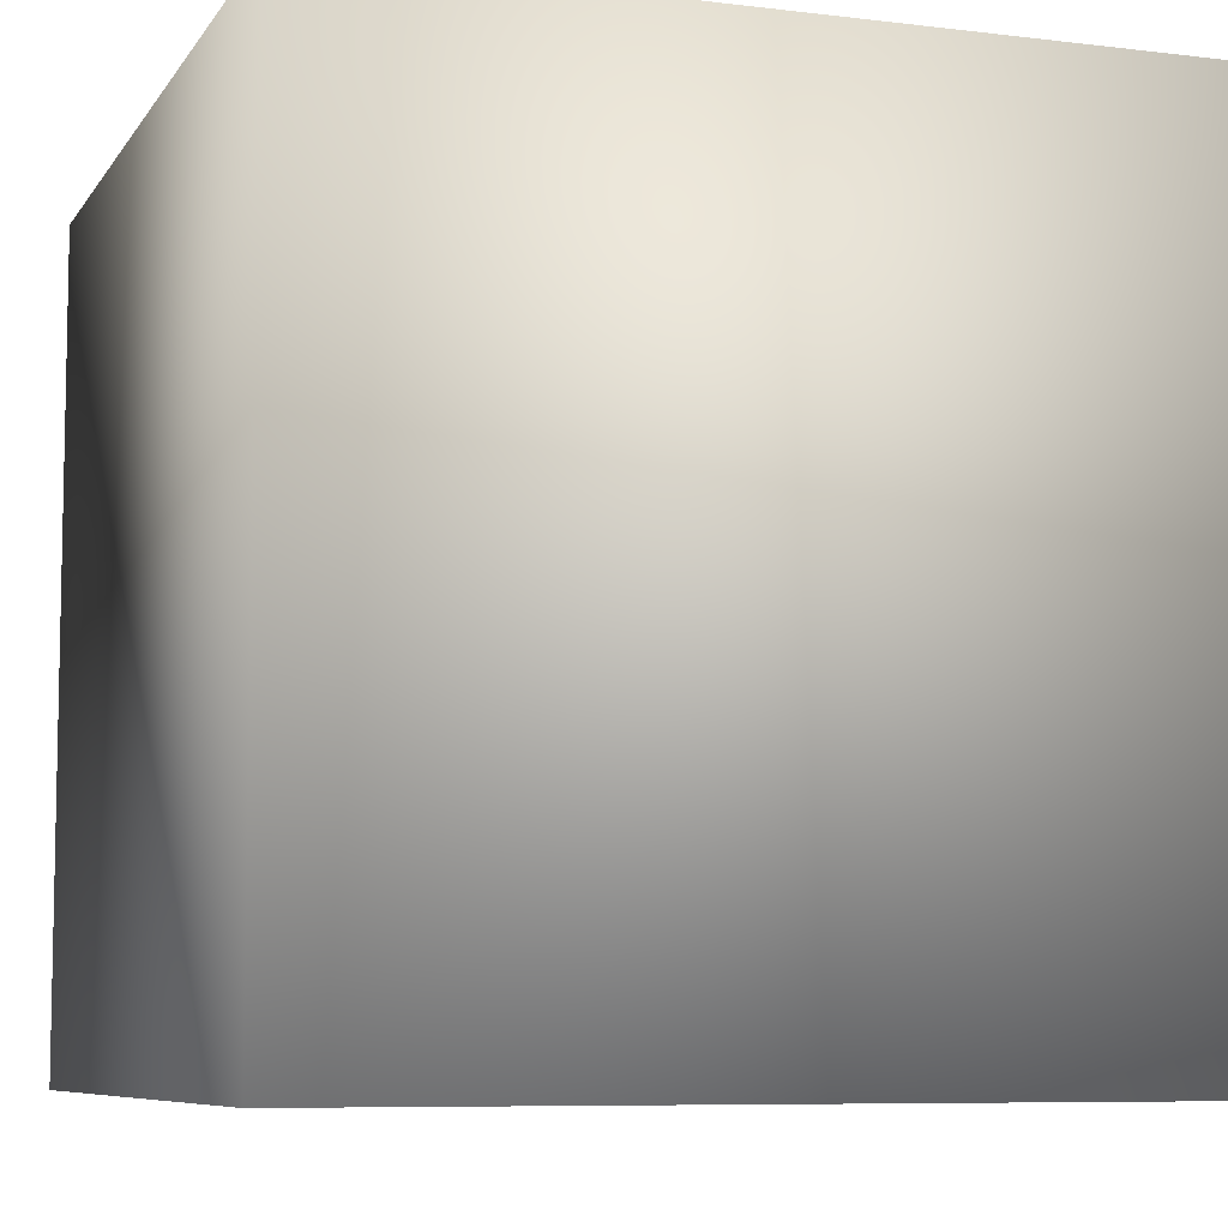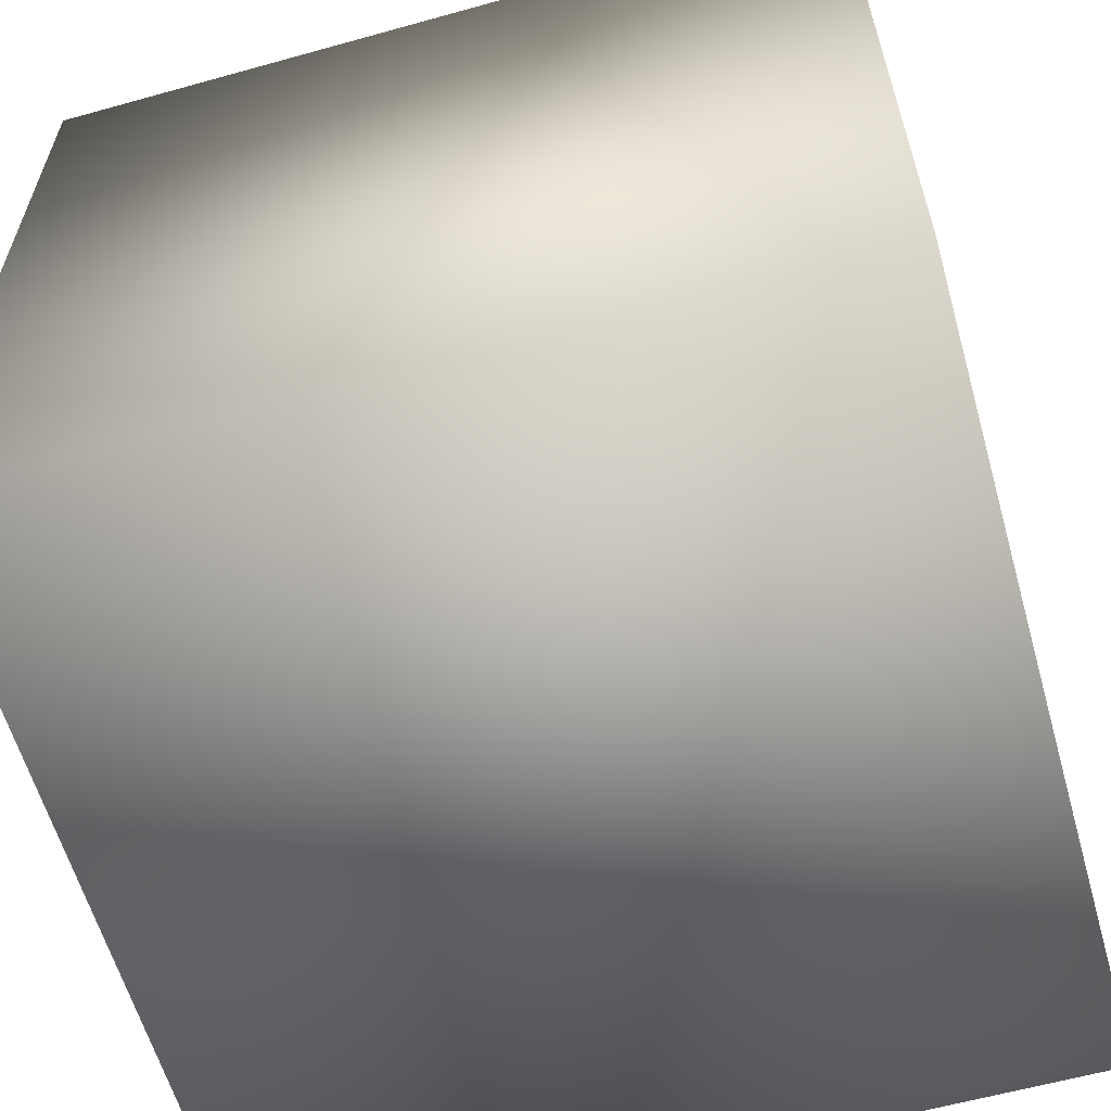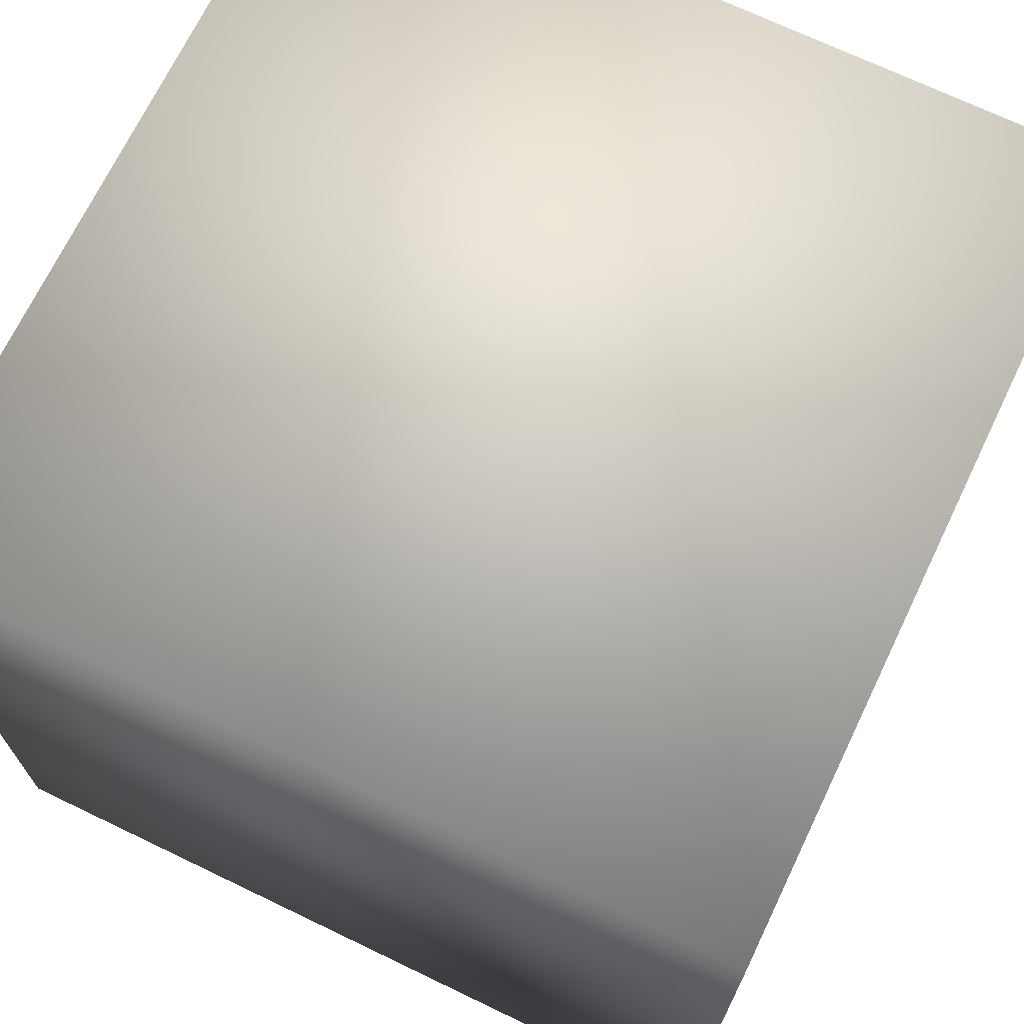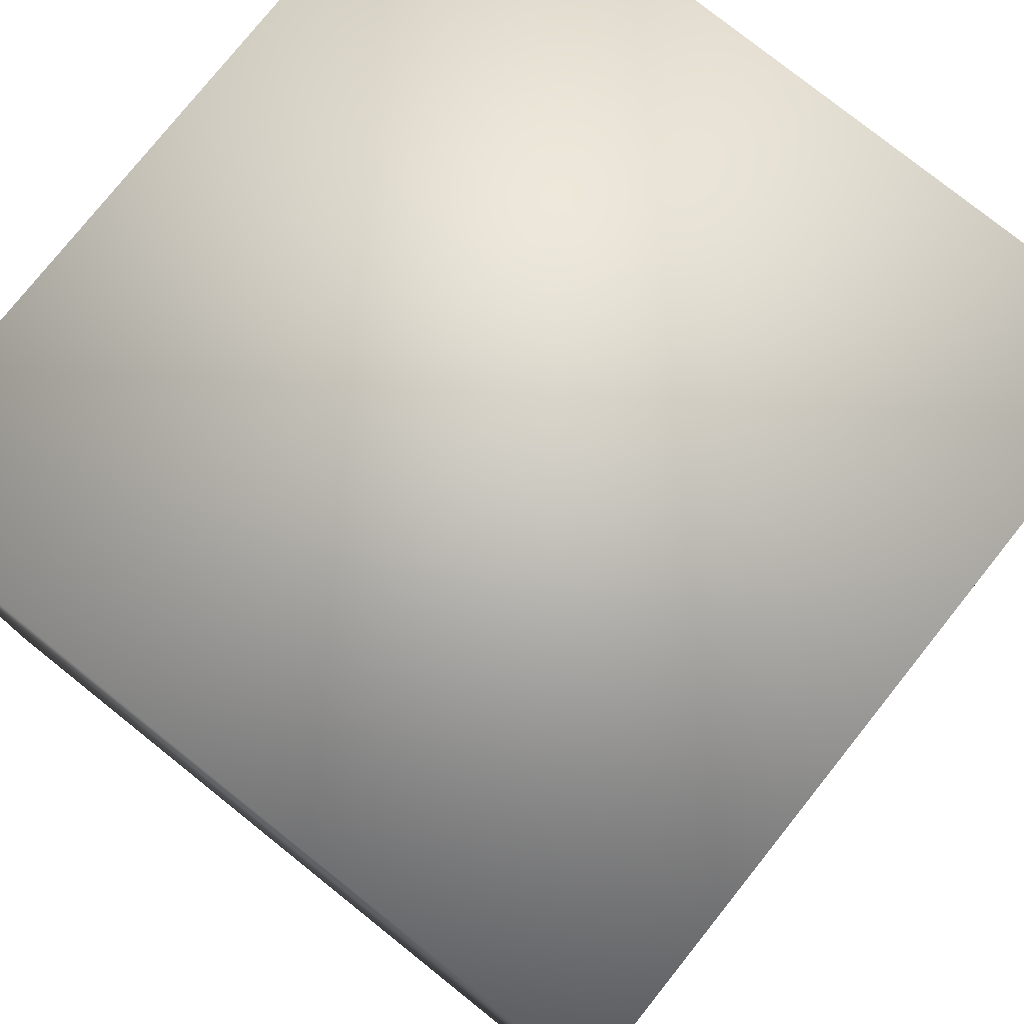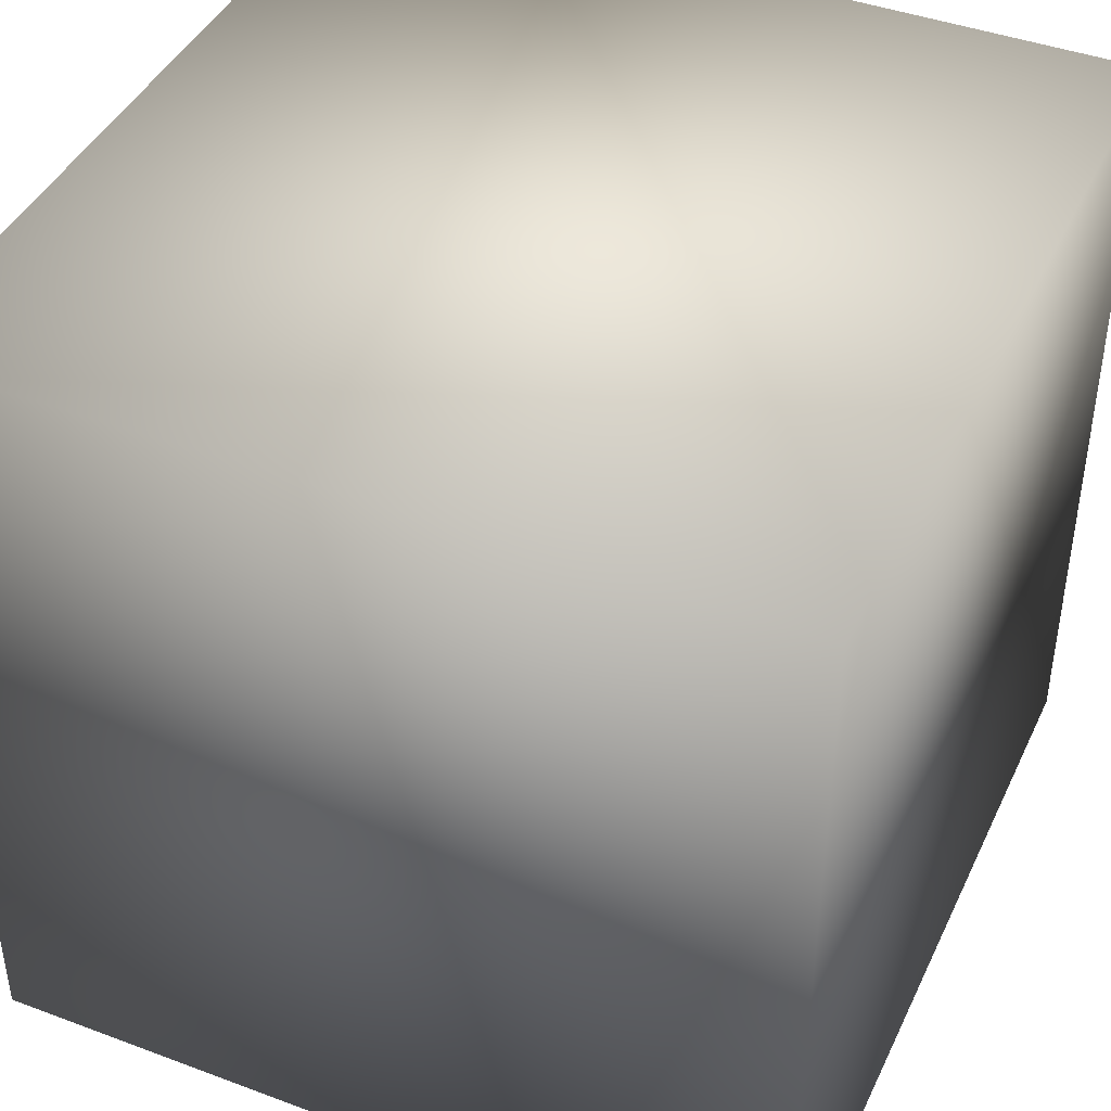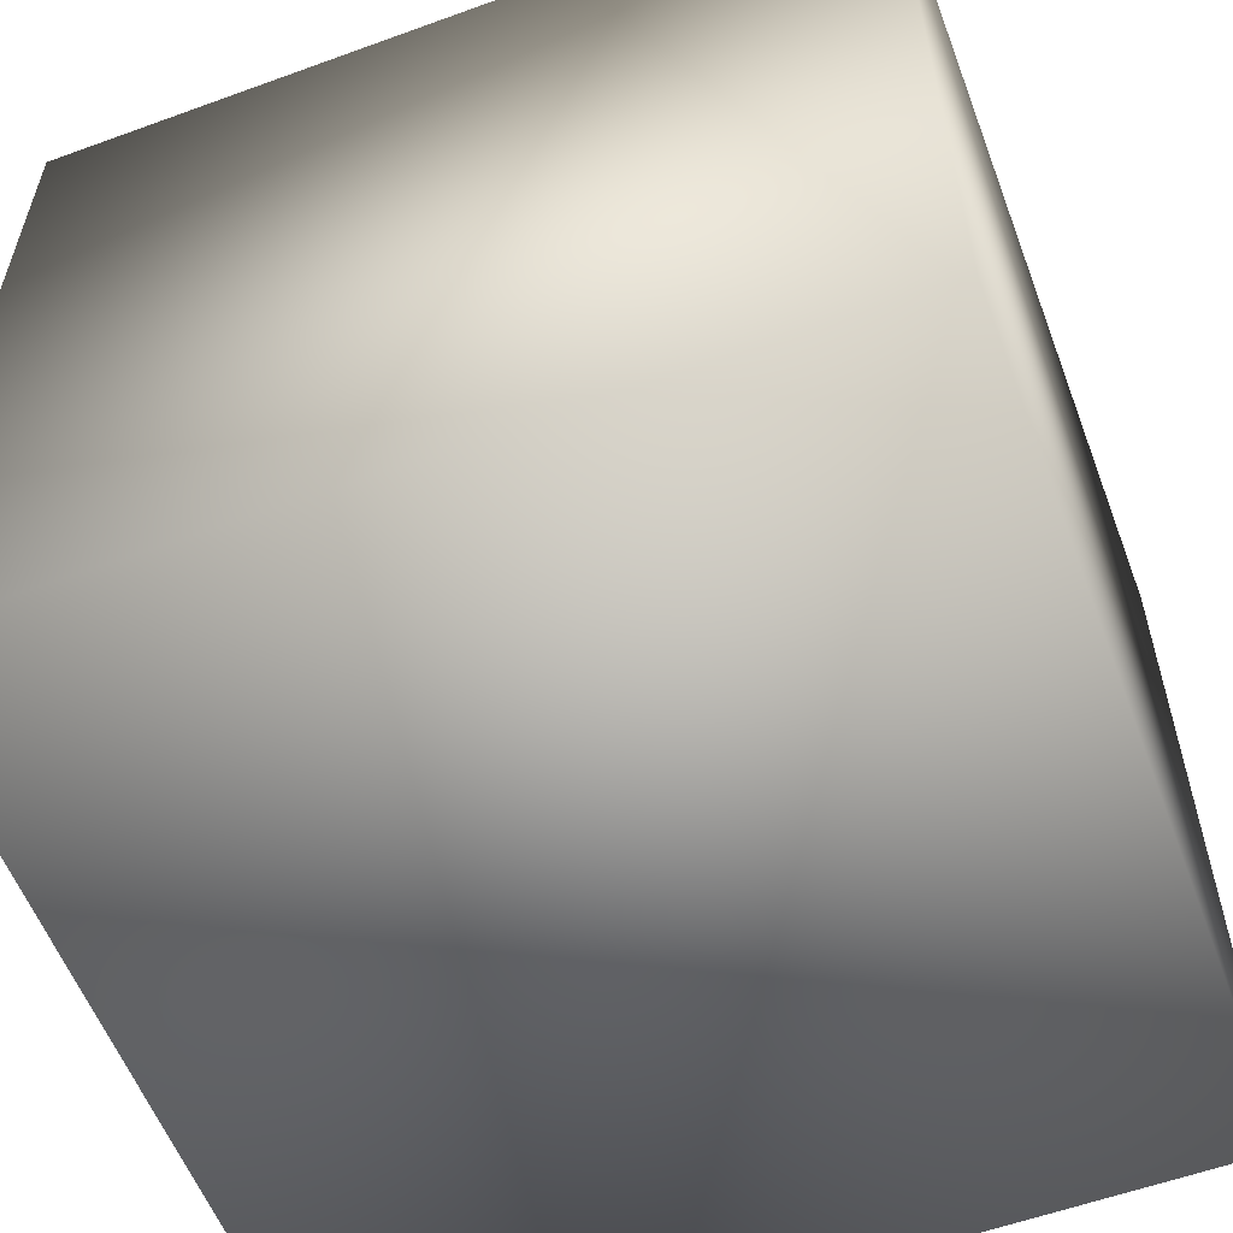
<metadata>
{"format":"obj","ext":"obj","renderer":"f3d","projection":"perspective","resolution":1024,"background":"white","views":[{"elev":-7.6,"azim":-19.1,"up":"+Z"},{"elev":-60.5,"azim":105.9,"up":"+Z"},{"elev":70.2,"azim":-64.3,"up":"+Y"},{"elev":78.0,"azim":38.6,"up":"+Z"},{"elev":42.6,"azim":24.0,"up":"+Y"},{"elev":-57.6,"azim":20.7,"up":"+Z"}]}
</metadata>
<code>
o Cube_Cube.001
v -100 -100 100
v -100 100 100
v -100 -100 -100
v -100 100 -100
v 100 -100 100
v 100 100 100
v 100 -100 -100
v 100 100 -100
f 2 3 1
f 4 7 3
f 8 5 7
f 6 1 5
f 7 1 3
f 4 6 8
f 2 4 3
f 4 8 7
f 8 6 5
f 6 2 1
f 7 5 1
f 4 2 6

</code>
